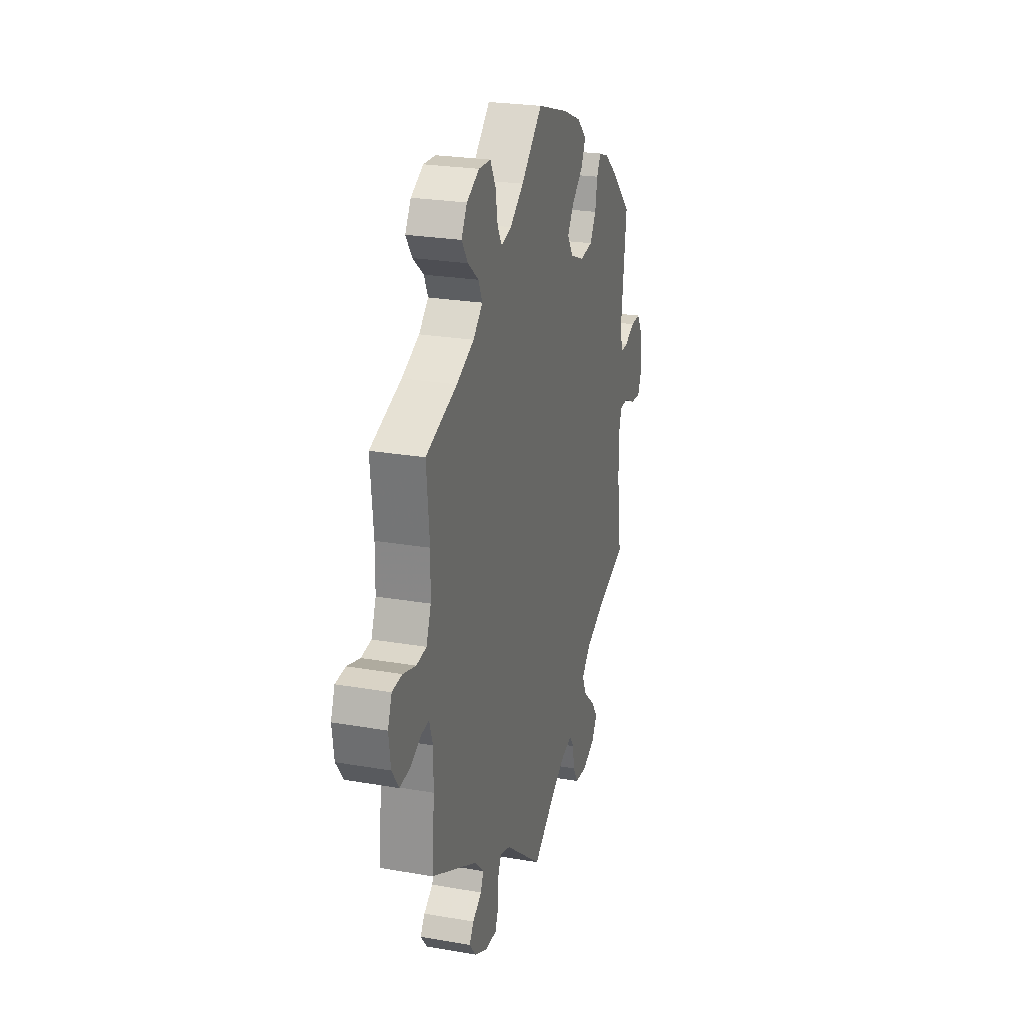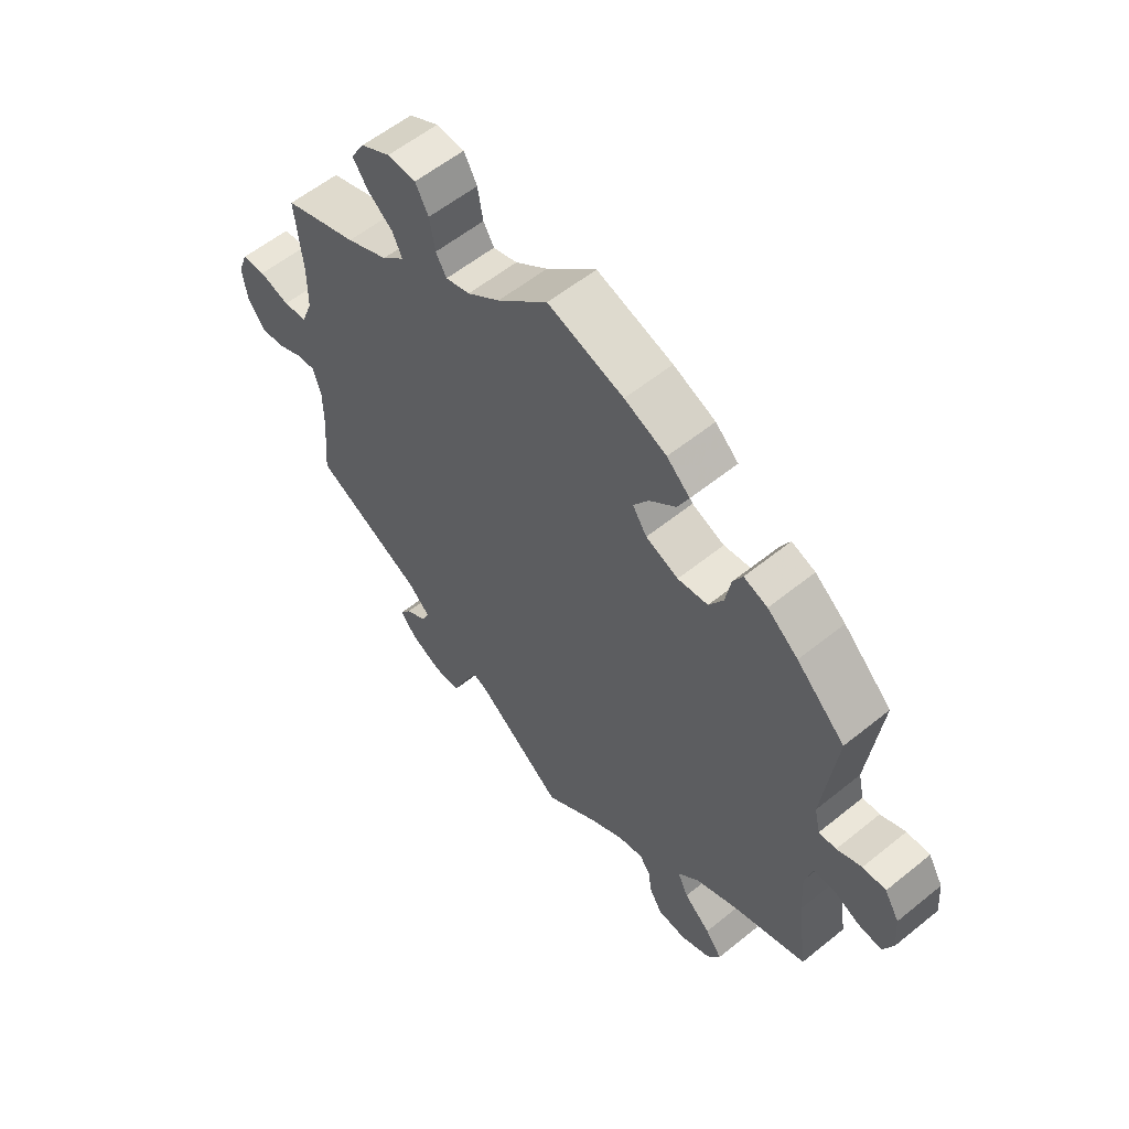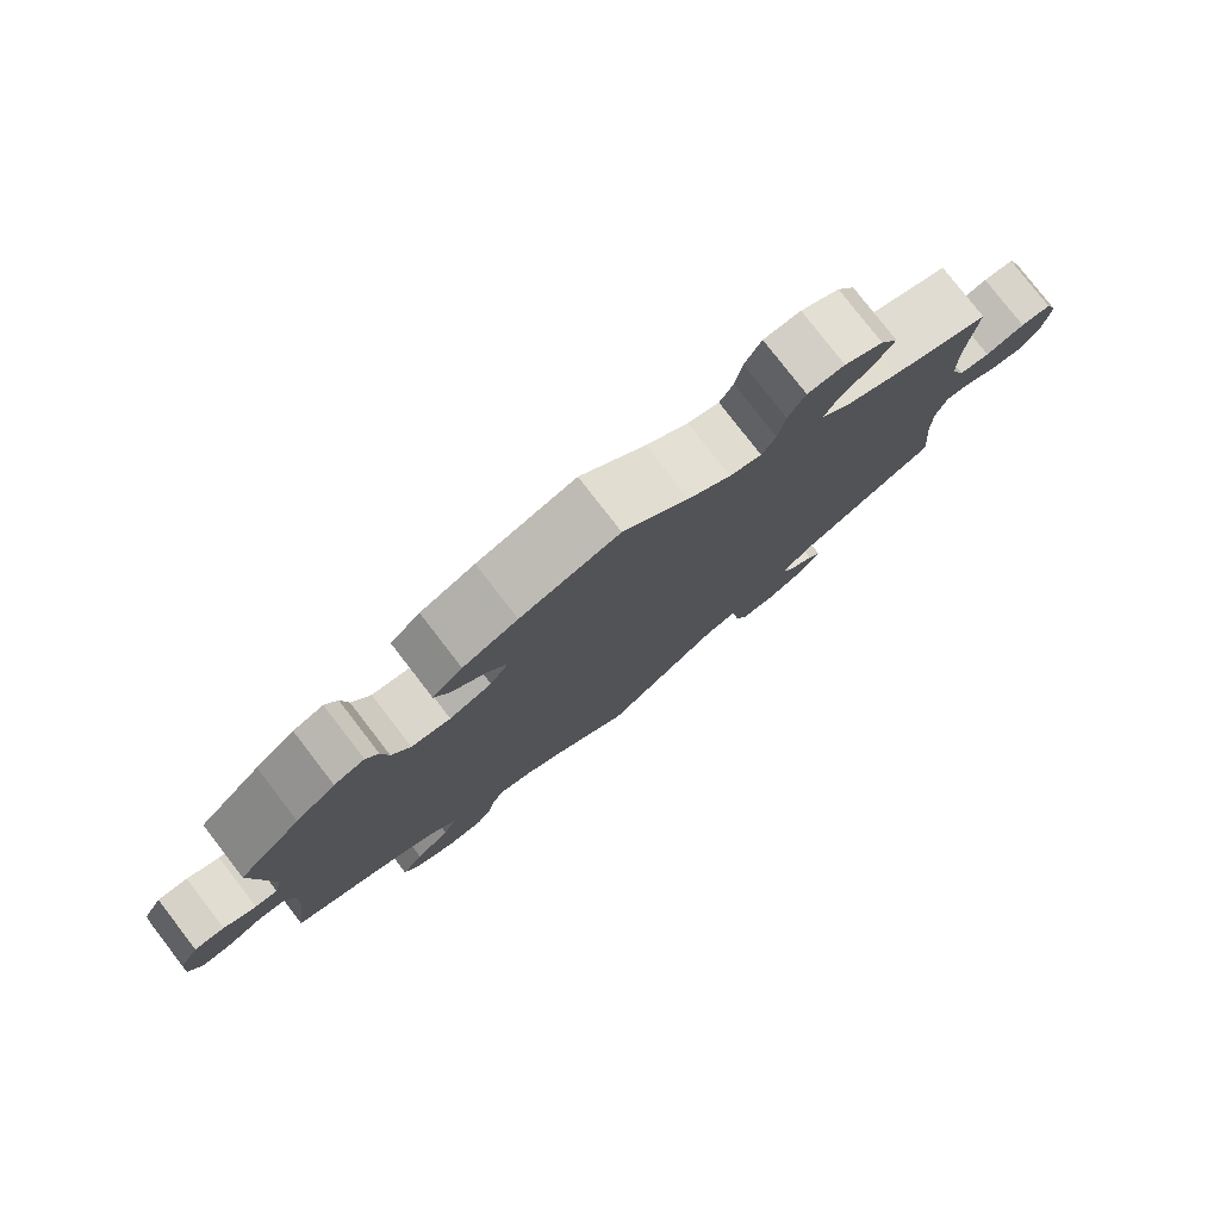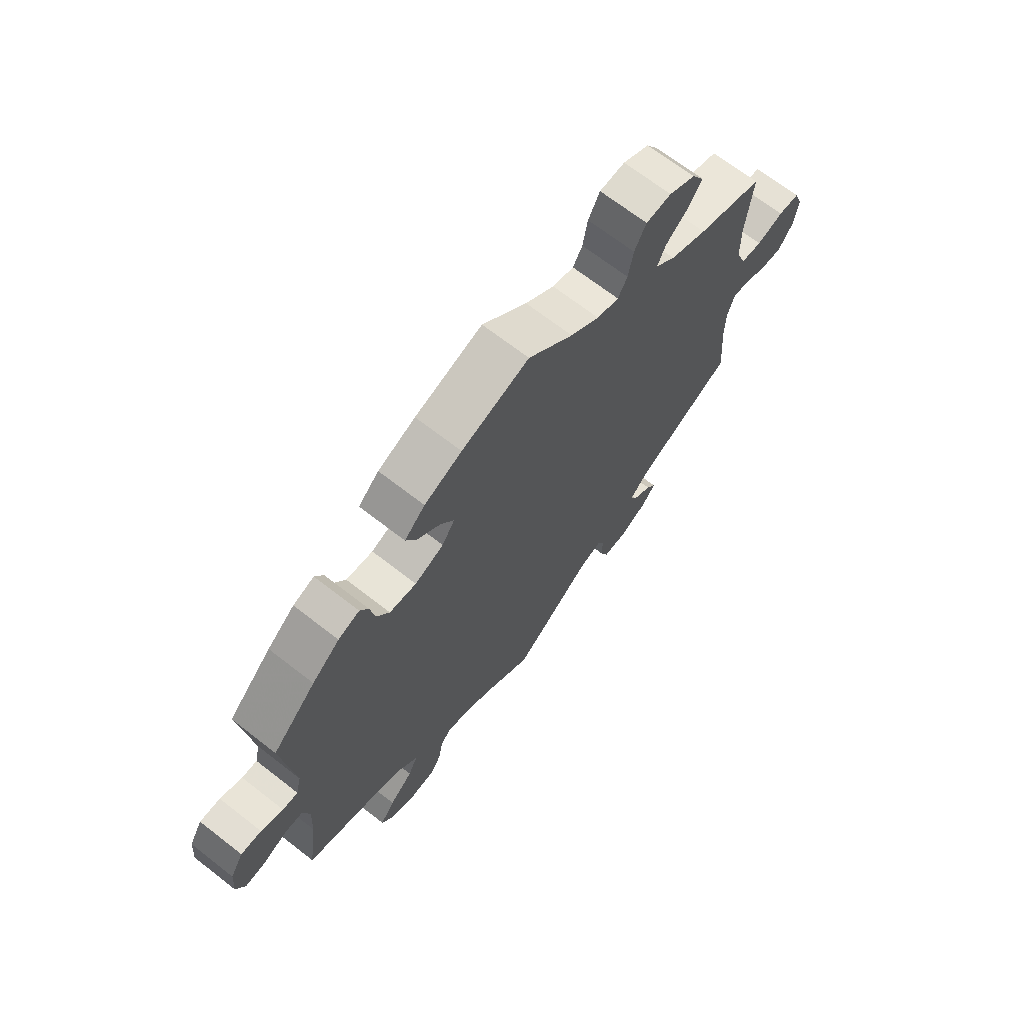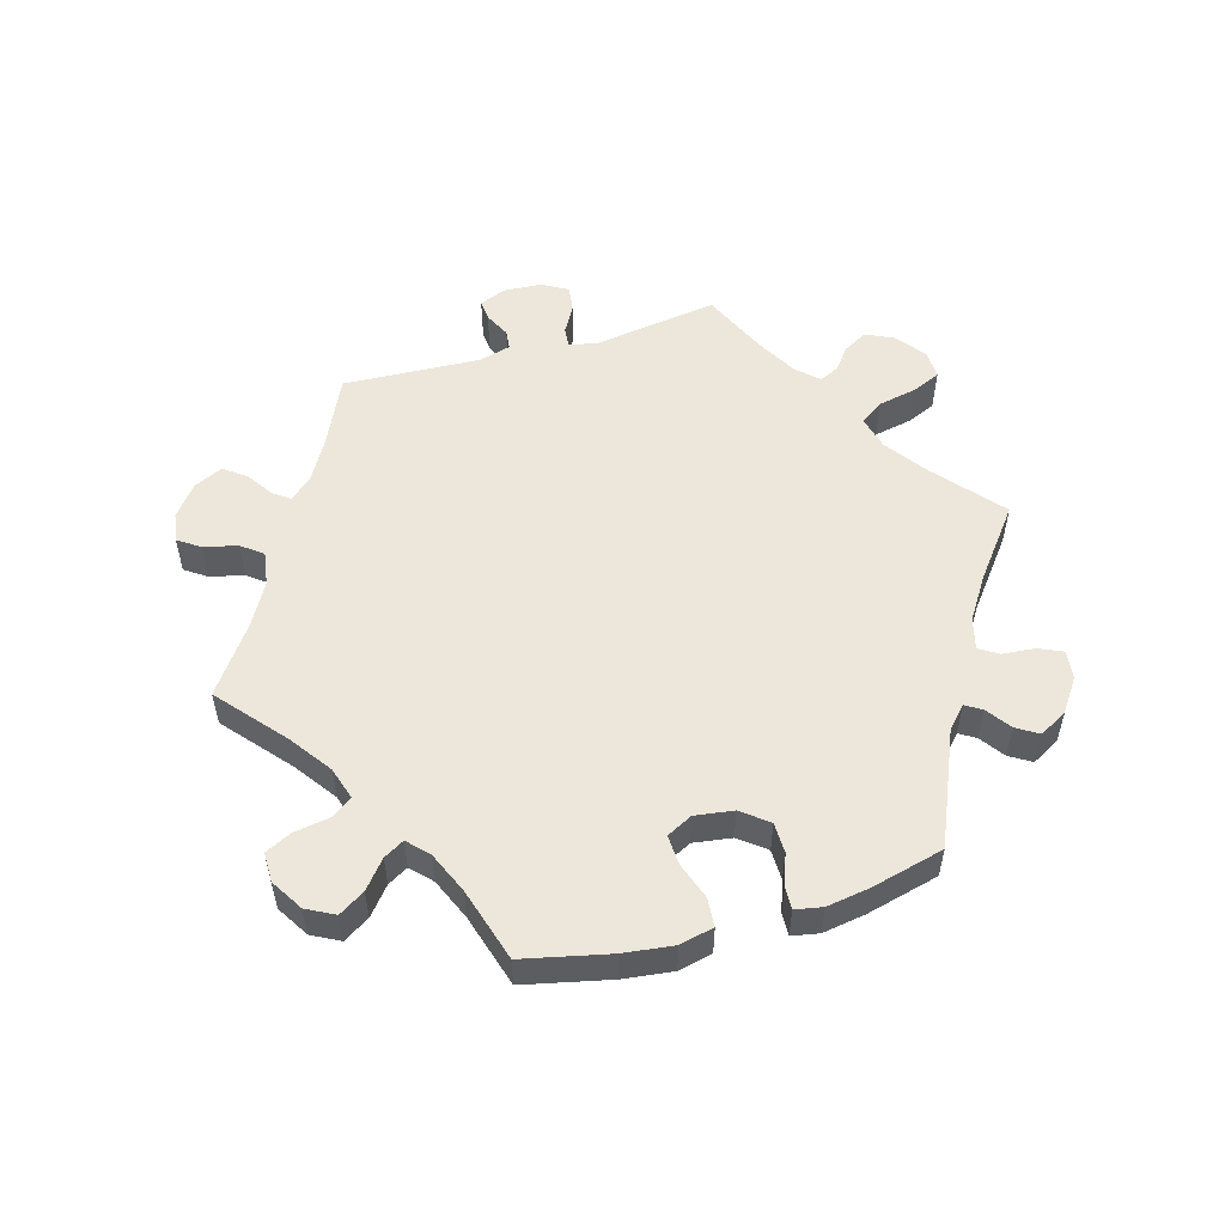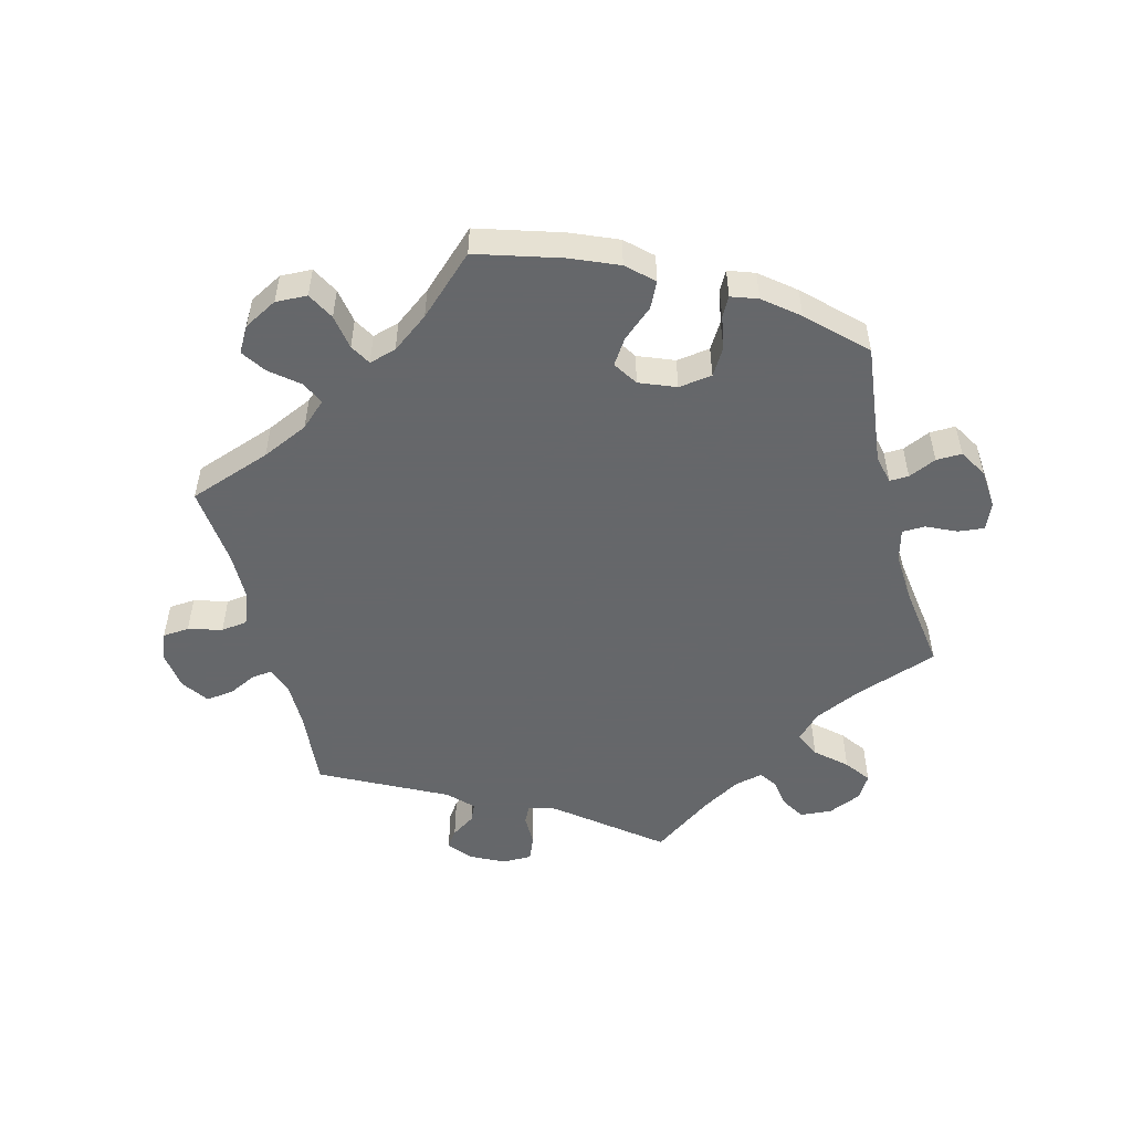
<metadata>
{"format":"obj","ext":"obj","renderer":"f3d","projection":"perspective","resolution":1024,"background":"white","views":[{"elev":24.5,"azim":-74.0,"up":"+Z"},{"elev":57.7,"azim":50.0,"up":"+Z"},{"elev":79.0,"azim":142.3,"up":"+Z"},{"elev":68.8,"azim":127.9,"up":"+Z"},{"elev":53.9,"azim":13.9,"up":"+Y"},{"elev":-52.0,"azim":14.5,"up":"+Y"}]}
</metadata>
<code>
v -0.151 0.07 -0.459
v -0.192 0.07 -0.446
v -0.205 0.07 -0.473
v -0.205 0.07 -0.52
v -0.22 0.07 -0.557
v -0.265 0.07 -0.557
v -0.317 0.07 -0.531
v -0.344 0.07 -0.497
v -0.326 0.07 -0.471
v -0.29 0.07 -0.447
v -0.278 0.07 -0.42
v -0.314 0.07 -0.384
v -0.5 0.07 -0.289
v -0.49 0.07 -0.172
v -0.49 0.07 -0.104
v -0.504 0.07 -0.061
v -0.535 0.07 -0.064
v -0.578 0.07 -0.085
v -0.62 0.07 -0.09
v -0.648 0.07 -0.05
v -0.656 0.07 0.008
v -0.64 0.07 0.05
v -0.6 0.07 0.053
v -0.549 0.07 0.038
v -0.509 0.07 0.043
v -0.49 0.07 0.092
v -0.489 0.07 0.166
v -0.501 0.07 0.288
v -0.376 0.07 0.332
v -0.306 0.07 0.364
v -0.268 0.07 0.399
v -0.284 0.07 0.434
v -0.327 0.07 0.469
v -0.352 0.07 0.506
v -0.329 0.07 0.545
v -0.279 0.07 0.572
v -0.231 0.07 0.57
v -0.209 0.07 0.529
v -0.2 0.07 0.476
v -0.182 0.07 0.445
v -0.141 0.07 0.457
v -0.086 0.07 0.498
v -0.001 0.07 0.578
v 0.127 0.07 0.538
v 0.198 0.07 0.508
v 0.237 0.07 0.472
v 0.218 0.07 0.433
v 0.173 0.07 0.394
v 0.148 0.07 0.356
v 0.172 0.07 0.319
v 0.227 0.07 0.297
v 0.278 0.07 0.304
v 0.302 0.07 0.344
v 0.311 0.07 0.394
v 0.327 0.07 0.424
v 0.367 0.07 0.41
v 0.419 0.07 0.368
v 0.501 0.07 0.289
v 0.479 0.07 0.104
v 0.489 0.07 0.061
v 0.518 0.07 0.062
v 0.56 0.07 0.081
v 0.599 0.07 0.082
v 0.624 0.07 0.04
v 0.629 0.07 -0.02
v 0.612 0.07 -0.06
v 0.572 0.07 -0.056
v 0.527 0.07 -0.035
v 0.492 0.07 -0.036
v 0.479 0.07 -0.084
v 0.483 0.07 -0.159
v 0.501 0.07 -0.289
v 0.376 0.07 -0.333
v 0.304 0.07 -0.366
v 0.268 0.07 -0.403
v 0.286 0.07 -0.442
v 0.331 0.07 -0.482
v 0.359 0.07 -0.52
v 0.337 0.07 -0.556
v 0.286 0.07 -0.578
v 0.238 0.07 -0.574
v 0.217 0.07 -0.539
v 0.21 0.07 -0.495
v 0.192 0.07 -0.469
v 0.149 0.07 -0.479
v 0.091 0.07 -0.513
v 0 0.07 -0.578
v -0.151 0 -0.459
v -0.192 0 -0.446
v -0.205 0 -0.473
v -0.205 0 -0.52
v -0.22 0 -0.557
v -0.265 0 -0.557
v -0.317 0 -0.531
v -0.344 0 -0.497
v -0.326 0 -0.471
v -0.29 0 -0.447
v -0.278 0 -0.42
v -0.314 0 -0.384
v -0.5 0 -0.289
v -0.49 0 -0.172
v -0.49 0 -0.104
v -0.504 0 -0.061
v -0.535 0 -0.064
v -0.578 0 -0.085
v -0.62 0 -0.09
v -0.648 0 -0.05
v -0.656 0 0.008
v -0.64 0 0.05
v -0.6 0 0.053
v -0.549 0 0.038
v -0.509 0 0.043
v -0.49 0 0.092
v -0.489 0 0.166
v -0.501 0 0.288
v -0.376 0 0.332
v -0.306 0 0.364
v -0.268 0 0.399
v -0.284 0 0.434
v -0.327 0 0.469
v -0.352 0 0.506
v -0.329 0 0.545
v -0.279 0 0.572
v -0.231 0 0.57
v -0.209 0 0.529
v -0.2 0 0.476
v -0.182 0 0.445
v -0.141 0 0.457
v -0.086 0 0.498
v -0.001 0 0.578
v 0.127 0 0.538
v 0.198 0 0.508
v 0.237 0 0.472
v 0.218 0 0.433
v 0.173 0 0.394
v 0.148 0 0.356
v 0.172 0 0.319
v 0.227 0 0.297
v 0.278 0 0.304
v 0.302 0 0.344
v 0.311 0 0.394
v 0.327 0 0.424
v 0.367 0 0.41
v 0.419 0 0.368
v 0.501 0 0.289
v 0.479 0 0.104
v 0.489 0 0.061
v 0.518 0 0.062
v 0.56 0 0.081
v 0.599 0 0.082
v 0.624 0 0.04
v 0.629 0 -0.02
v 0.612 0 -0.06
v 0.572 0 -0.056
v 0.527 0 -0.035
v 0.492 0 -0.036
v 0.479 0 -0.084
v 0.483 0 -0.159
v 0.501 0 -0.289
v 0.376 0 -0.333
v 0.304 0 -0.366
v 0.268 0 -0.403
v 0.286 0 -0.442
v 0.331 0 -0.482
v 0.359 0 -0.52
v 0.337 0 -0.556
v 0.286 0 -0.578
v 0.238 0 -0.574
v 0.217 0 -0.539
v 0.21 0 -0.495
v 0.192 0 -0.469
v 0.149 0 -0.479
v 0.091 0 -0.513
v 0 0 -0.578
f 86 87 1
f 85 86 1 2
f 84 85 2
f 80 81 82 83
f 80 83 84
f 79 80 84
f 76 77 78 79
f 75 76 79 84
f 74 75 84 2
f 71 72 73
f 70 71 73 74
f 69 70 74 2
f 65 66 67 68
f 65 68 69
f 64 65 69
f 61 62 63 64
f 60 61 64 69
f 59 60 69 2
f 57 58 59 2
f 53 54 55 56
f 52 53 56 57
f 45 46 47 48
f 45 48 49
f 42 43 44 45
f 41 42 45 49
f 40 41 49 50
f 36 37 38 39
f 36 39 40
f 35 36 40
f 32 33 34 35
f 31 32 35 40
f 30 31 40 50
f 27 28 29
f 26 27 29 30
f 25 26 30 50
f 21 22 23 24
f 21 24 25
f 20 21 25
f 17 18 19 20
f 16 17 20 25
f 15 16 25 50
f 12 13 14
f 11 12 14 15
f 7 8 9 10
f 7 10 11
f 6 7 11
f 3 4 5 6
f 2 3 6 11
f 52 57 2 11
f 11 15 50 51
f 11 51 52
f 88 174 173
f 89 88 173 172
f 89 172 171
f 170 169 168 167
f 171 170 167
f 171 167 166
f 166 165 164 163
f 171 166 163 162
f 89 171 162 161
f 160 159 158
f 161 160 158 157
f 89 161 157 156
f 155 154 153 152
f 156 155 152
f 156 152 151
f 151 150 149 148
f 156 151 148 147
f 89 156 147 146
f 89 146 145 144
f 143 142 141 140
f 144 143 140 139
f 135 134 133 132
f 136 135 132
f 132 131 130 129
f 136 132 129 128
f 137 136 128 127
f 126 125 124 123
f 127 126 123
f 127 123 122
f 122 121 120 119
f 127 122 119 118
f 137 127 118 117
f 116 115 114
f 117 116 114 113
f 137 117 113 112
f 111 110 109 108
f 112 111 108
f 112 108 107
f 107 106 105 104
f 112 107 104 103
f 137 112 103 102
f 101 100 99
f 102 101 99 98
f 97 96 95 94
f 98 97 94
f 98 94 93
f 93 92 91 90
f 98 93 90 89
f 98 89 144 139
f 138 137 102 98
f 139 138 98
f 1 88 89 2
f 2 89 90 3
f 3 90 91 4
f 4 91 92 5
f 5 92 93 6
f 6 93 94 7
f 7 94 95 8
f 8 95 96 9
f 9 96 97 10
f 10 97 98 11
f 11 98 99 12
f 12 99 100 13
f 13 100 101 14
f 14 101 102 15
f 15 102 103 16
f 16 103 104 17
f 17 104 105 18
f 18 105 106 19
f 19 106 107 20
f 20 107 108 21
f 21 108 109 22
f 22 109 110 23
f 23 110 111 24
f 24 111 112 25
f 25 112 113 26
f 26 113 114 27
f 27 114 115 28
f 28 115 116 29
f 29 116 117 30
f 30 117 118 31
f 31 118 119 32
f 32 119 120 33
f 33 120 121 34
f 34 121 122 35
f 35 122 123 36
f 36 123 124 37
f 37 124 125 38
f 38 125 126 39
f 39 126 127 40
f 40 127 128 41
f 41 128 129 42
f 42 129 130 43
f 43 130 131 44
f 44 131 132 45
f 45 132 133 46
f 46 133 134 47
f 47 134 135 48
f 48 135 136 49
f 49 136 137 50
f 50 137 138 51
f 51 138 139 52
f 52 139 140 53
f 53 140 141 54
f 54 141 142 55
f 55 142 143 56
f 56 143 144 57
f 57 144 145 58
f 58 145 146 59
f 59 146 147 60
f 60 147 148 61
f 61 148 149 62
f 62 149 150 63
f 63 150 151 64
f 64 151 152 65
f 65 152 153 66
f 66 153 154 67
f 67 154 155 68
f 68 155 156 69
f 69 156 157 70
f 70 157 158 71
f 71 158 159 72
f 72 159 160 73
f 73 160 161 74
f 74 161 162 75
f 75 162 163 76
f 76 163 164 77
f 77 164 165 78
f 78 165 166 79
f 79 166 167 80
f 80 167 168 81
f 81 168 169 82
f 82 169 170 83
f 83 170 171 84
f 84 171 172 85
f 85 172 173 86
f 86 173 174 87
f 87 174 88 1

</code>
